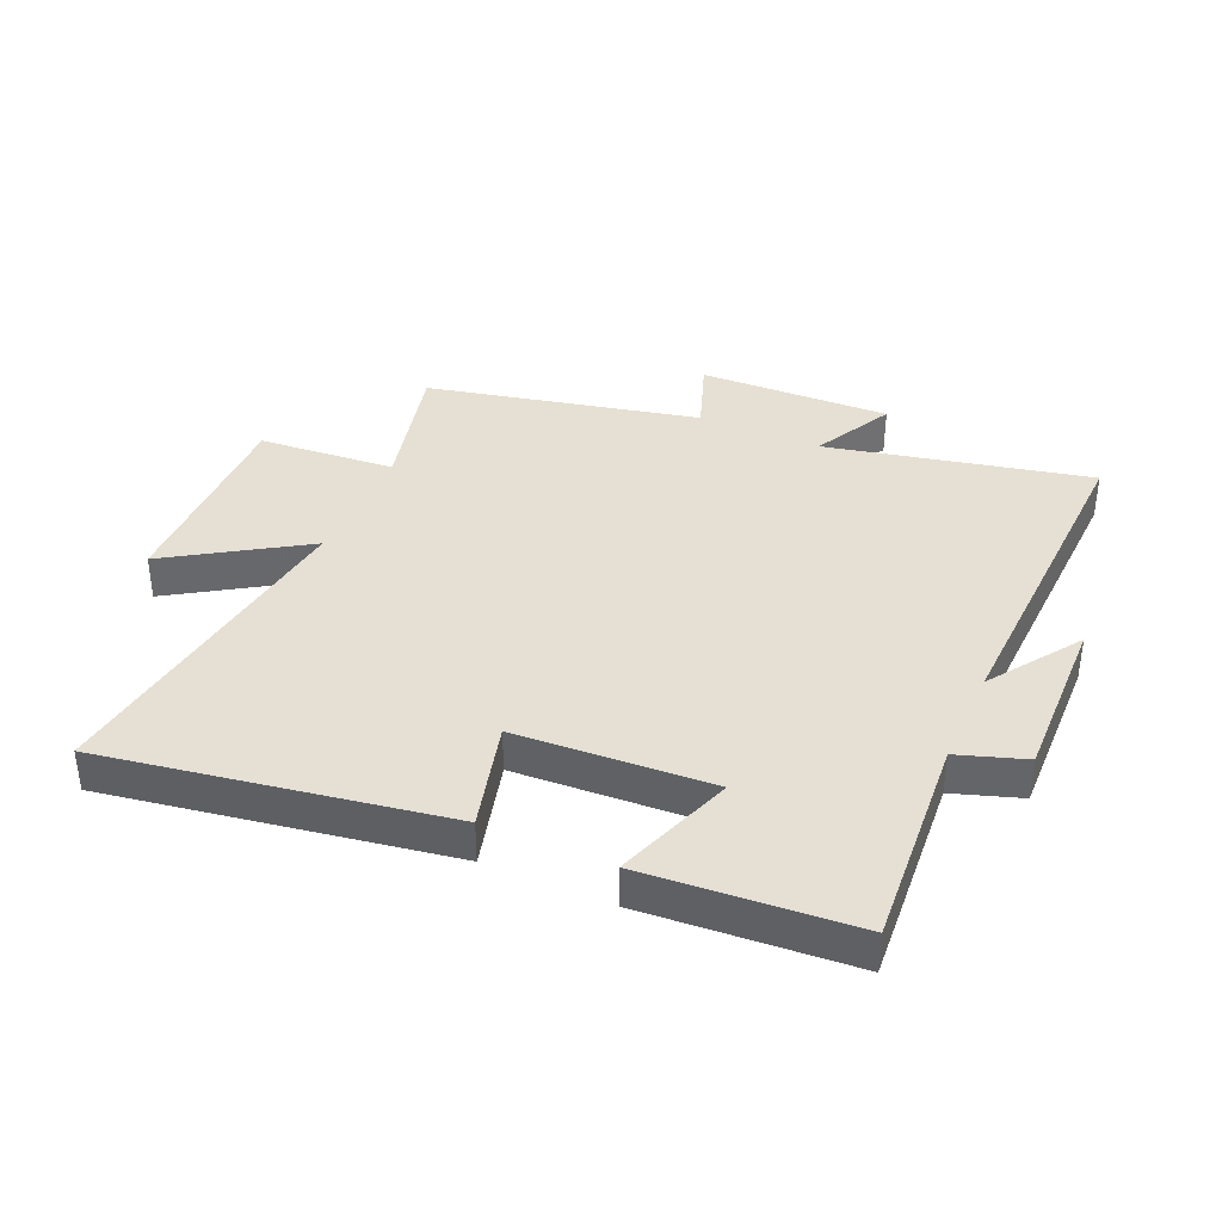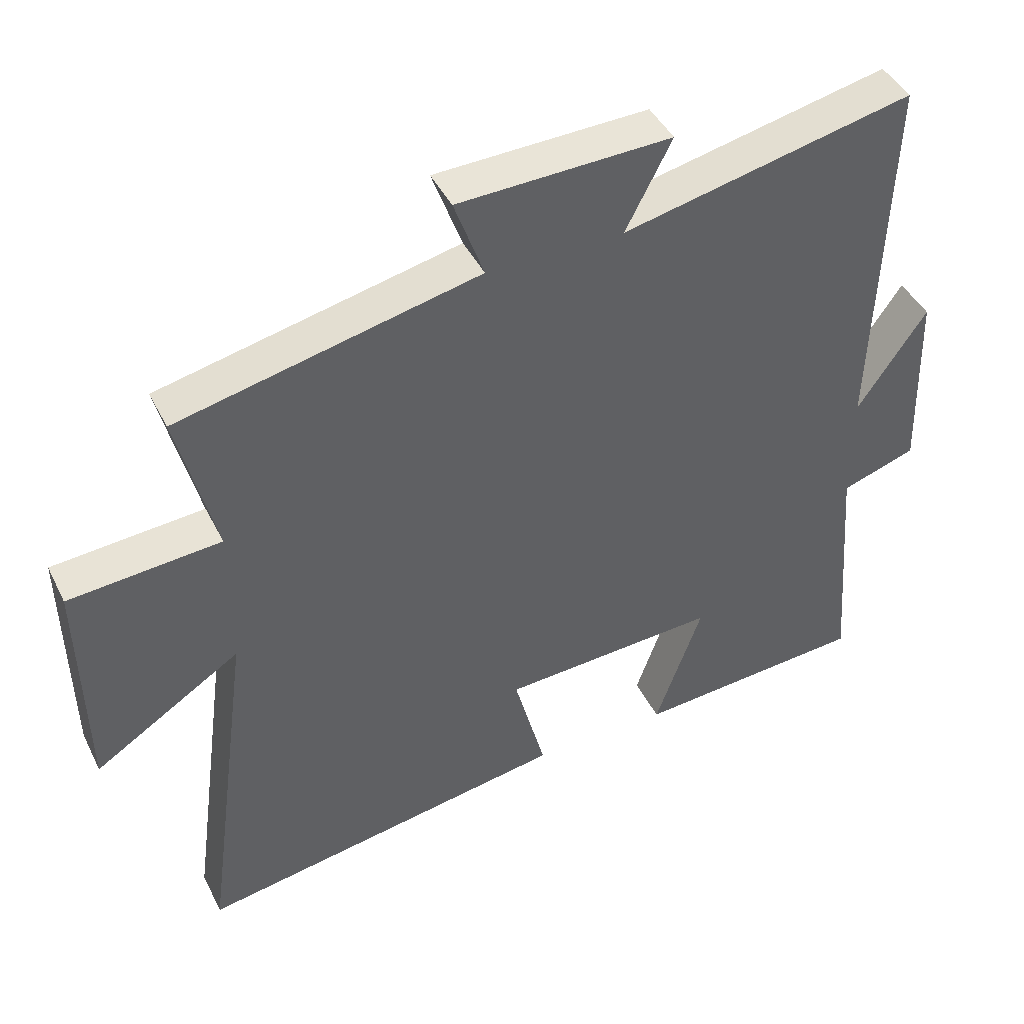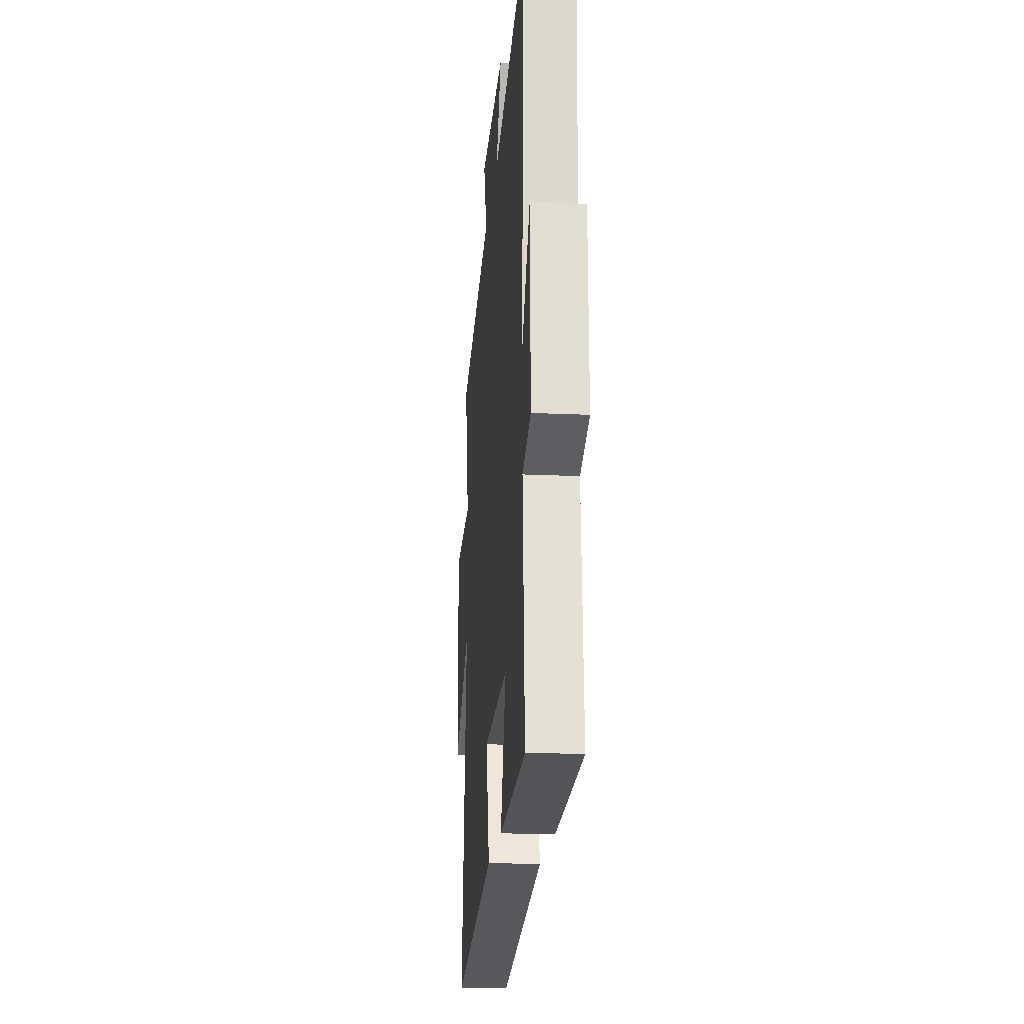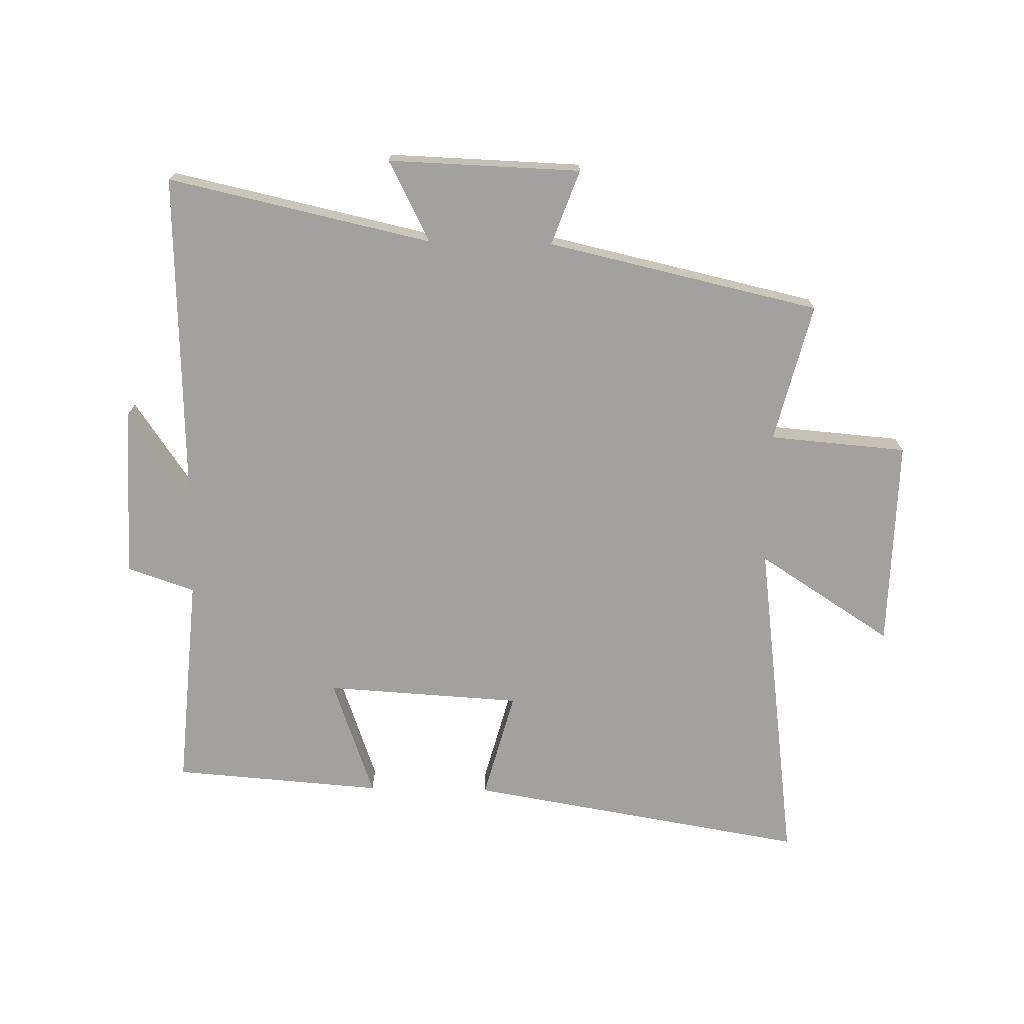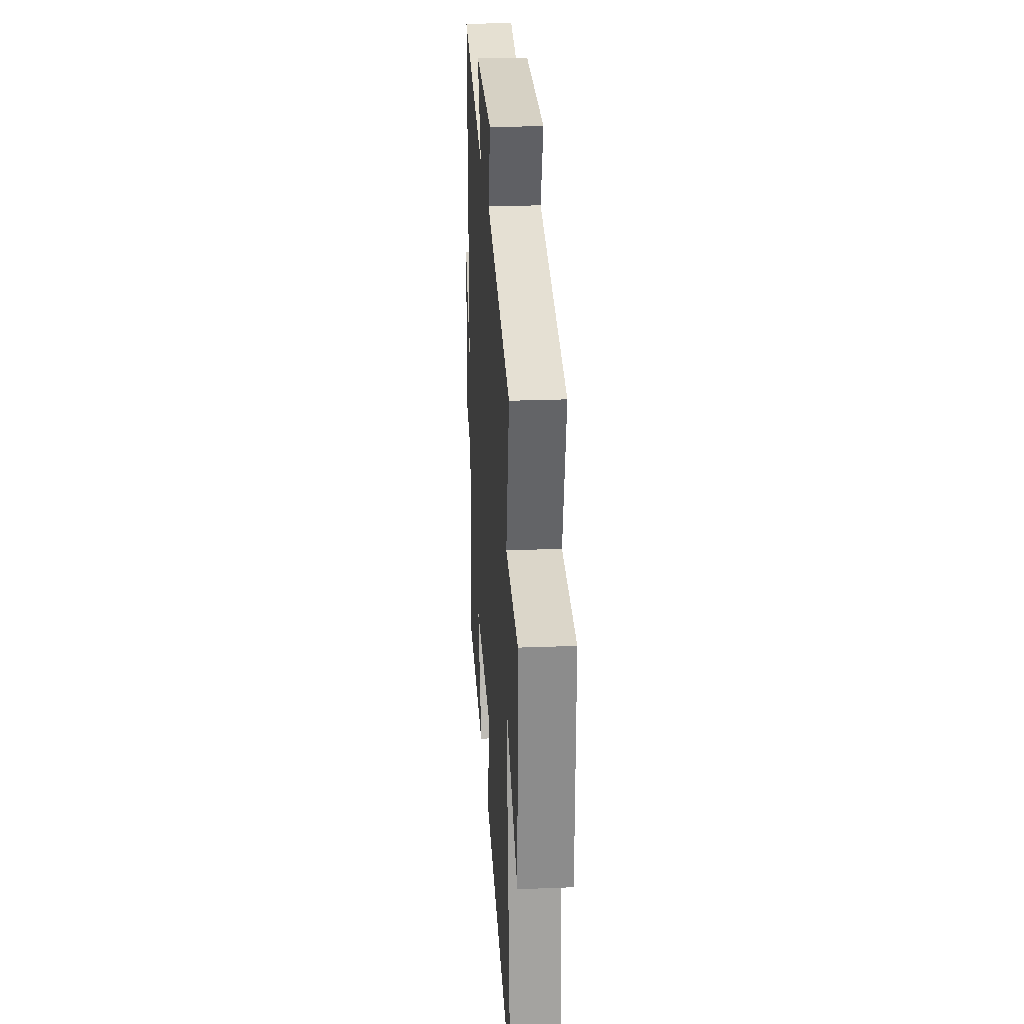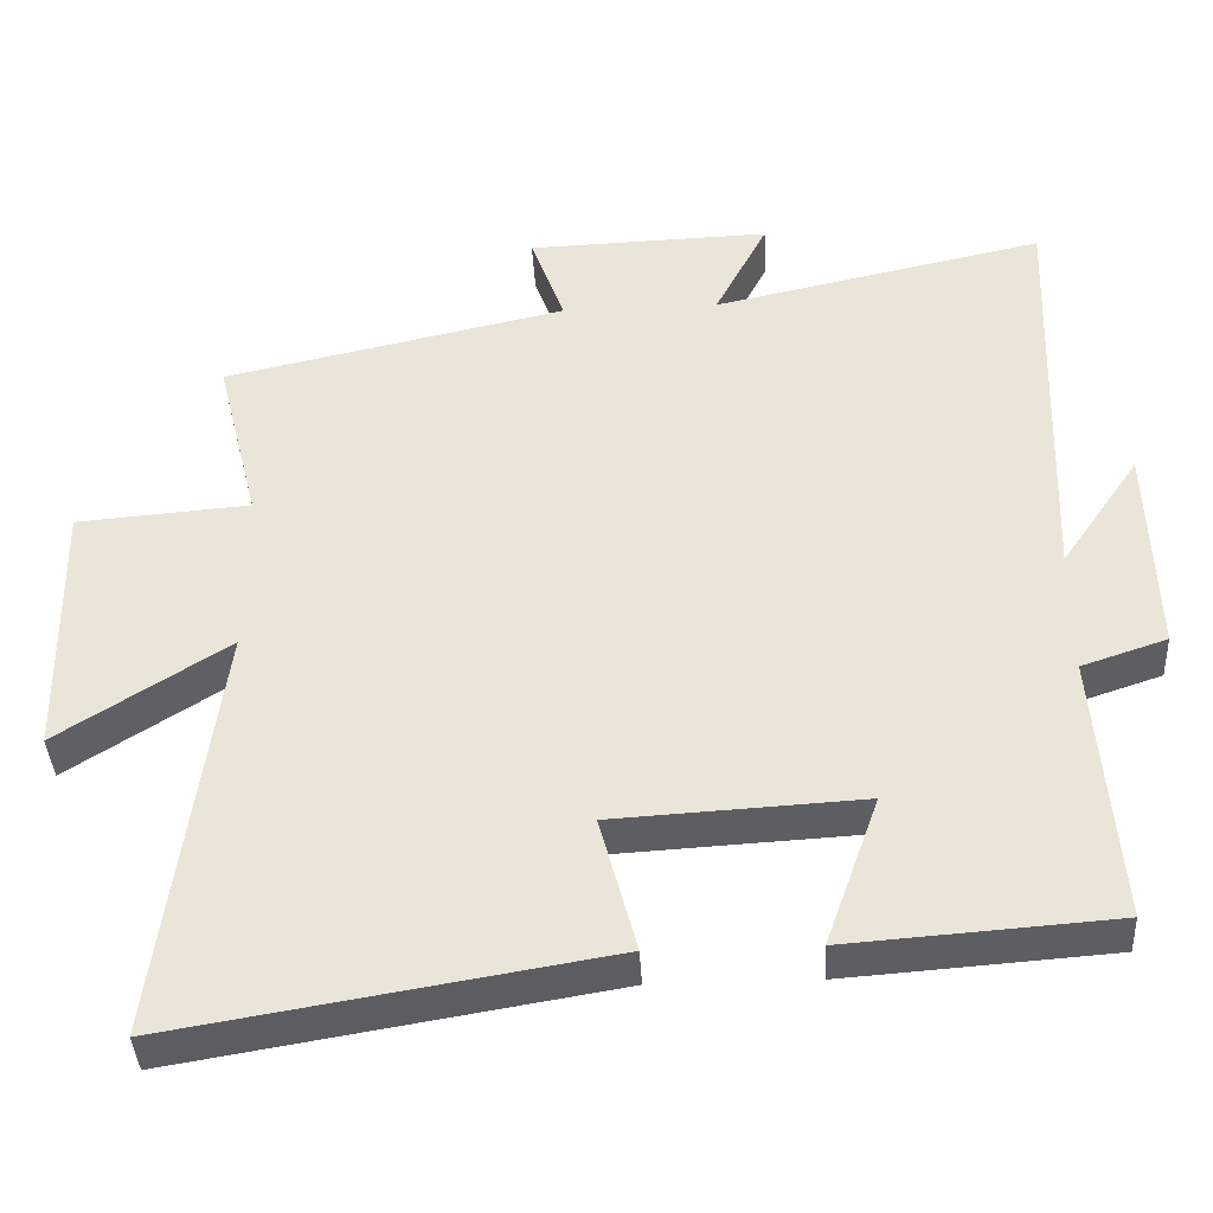
<metadata>
{"format":"obj","ext":"obj","renderer":"f3d","projection":"perspective","resolution":1024,"background":"white","views":[{"elev":37.9,"azim":-156.1,"up":"+Y"},{"elev":43.6,"azim":154.9,"up":"+Z"},{"elev":-19.0,"azim":-94.9,"up":"+Z"},{"elev":-72.0,"azim":-1.2,"up":"+Y"},{"elev":25.1,"azim":86.4,"up":"+Z"},{"elev":-39.5,"azim":-177.0,"up":"+Z"}]}
</metadata>
<code>
v -0.519 0.07 0.594
v -0.09 0.07 0.5
v -0.158 0.07 0.632
v 0.156 0.07 0.622
v 0.112 0.07 0.5
v 0.556 0.07 0.401
v 0.5 0.07 0.175
v 0.724 0.07 0.157
v 0.718 0.07 -0.185
v 0.5 0.07 -0.045
v 0.573 0.07 -0.592
v 0.019 0.07 -0.5
v 0.066 0.07 -0.323
v -0.254 0.07 -0.305
v -0.185 0.07 -0.5
v -0.527 0.07 -0.475
v -0.5 0.07 -0.124
v -0.61 0.07 -0.087
v -0.602 0.07 0.191
v -0.5 0.07 0.042
v -0.519 0 0.594
v -0.09 0 0.5
v -0.158 0 0.632
v 0.156 0 0.622
v 0.112 0 0.5
v 0.556 0 0.401
v 0.5 0 0.175
v 0.724 0 0.157
v 0.718 0 -0.185
v 0.5 0 -0.045
v 0.573 0 -0.592
v 0.019 0 -0.5
v 0.066 0 -0.323
v -0.254 0 -0.305
v -0.185 0 -0.5
v -0.527 0 -0.475
v -0.5 0 -0.124
v -0.61 0 -0.087
v -0.602 0 0.191
v -0.5 0 0.042
f 17 18 19 20
f 14 15 16 17
f 13 14 17 20
f 10 11 12 13
f 20 1 2
f 13 20 2
f 10 13 2
f 7 8 9 10
f 5 6 7
f 10 2 3
f 7 10 3
f 5 7 3
f 3 4 5
f 40 39 38 37
f 37 36 35 34
f 40 37 34 33
f 33 32 31 30
f 22 21 40
f 22 40 33
f 22 33 30
f 30 29 28 27
f 27 26 25
f 23 22 30
f 23 30 27
f 23 27 25
f 25 24 23
f 1 21 22 2
f 2 22 23 3
f 3 23 24 4
f 4 24 25 5
f 5 25 26 6
f 6 26 27 7
f 7 27 28 8
f 8 28 29 9
f 9 29 30 10
f 10 30 31 11
f 11 31 32 12
f 12 32 33 13
f 13 33 34 14
f 14 34 35 15
f 15 35 36 16
f 16 36 37 17
f 17 37 38 18
f 18 38 39 19
f 19 39 40 20
f 20 40 21 1

</code>
